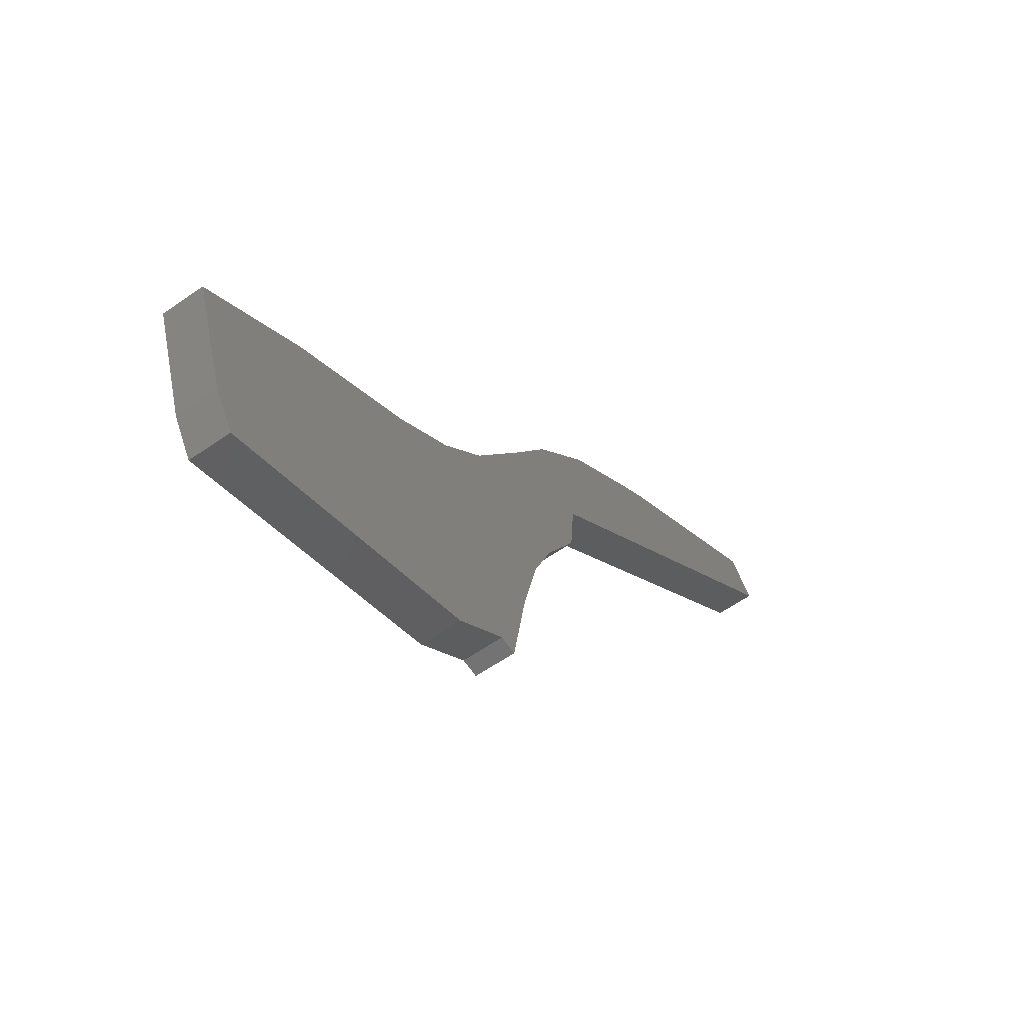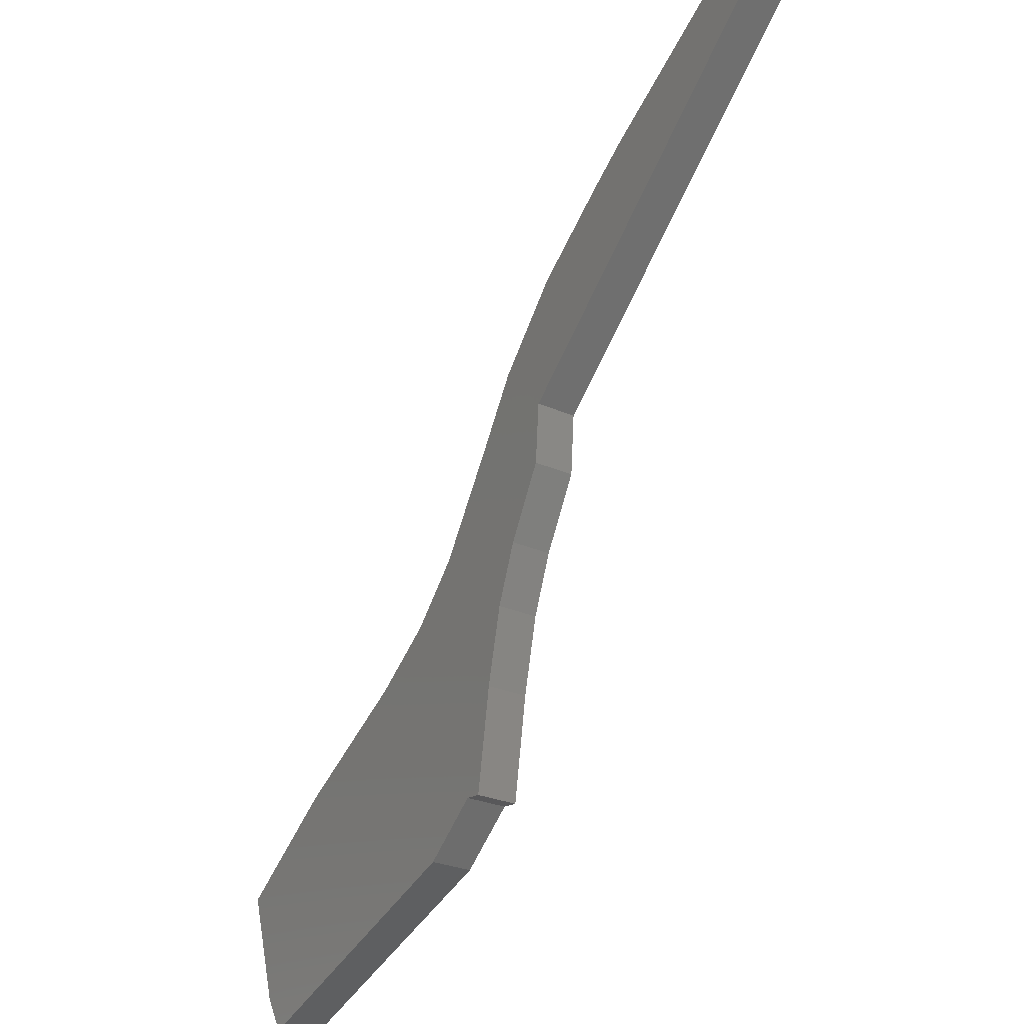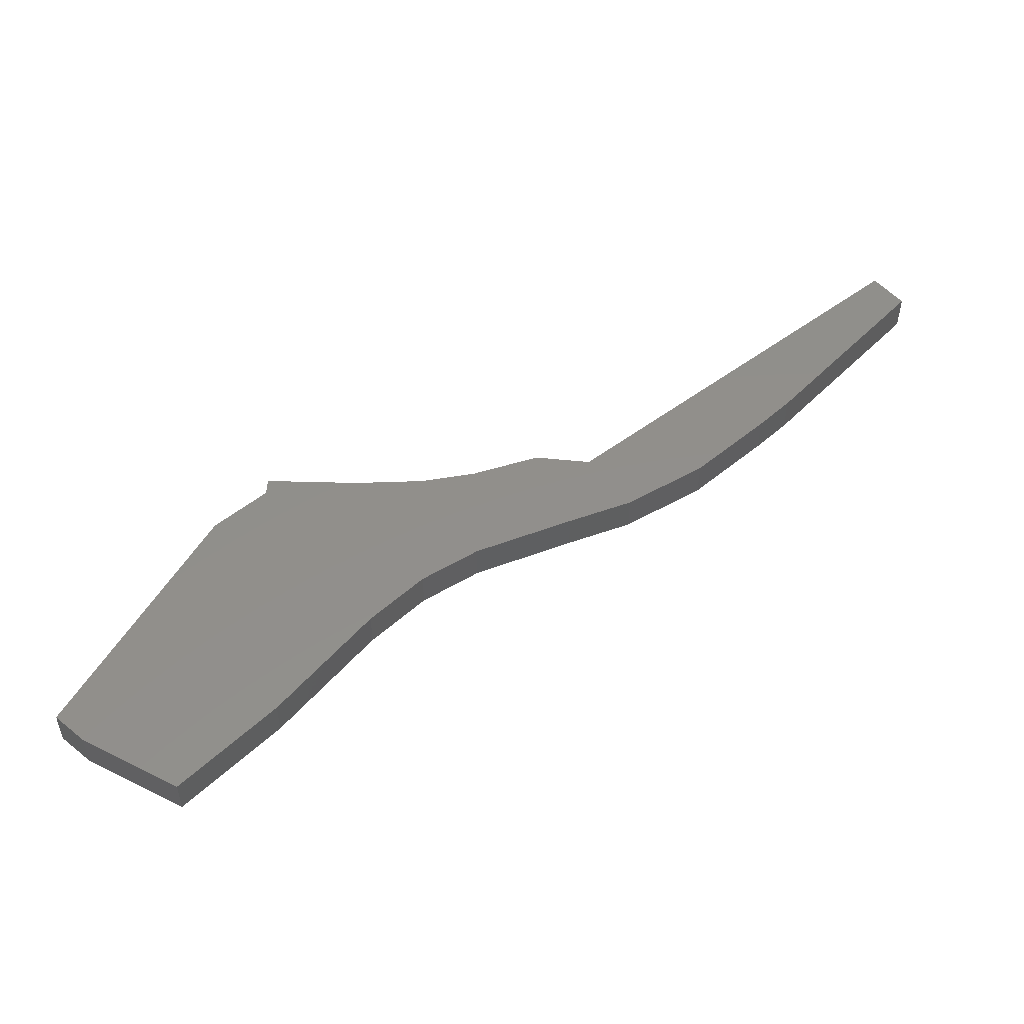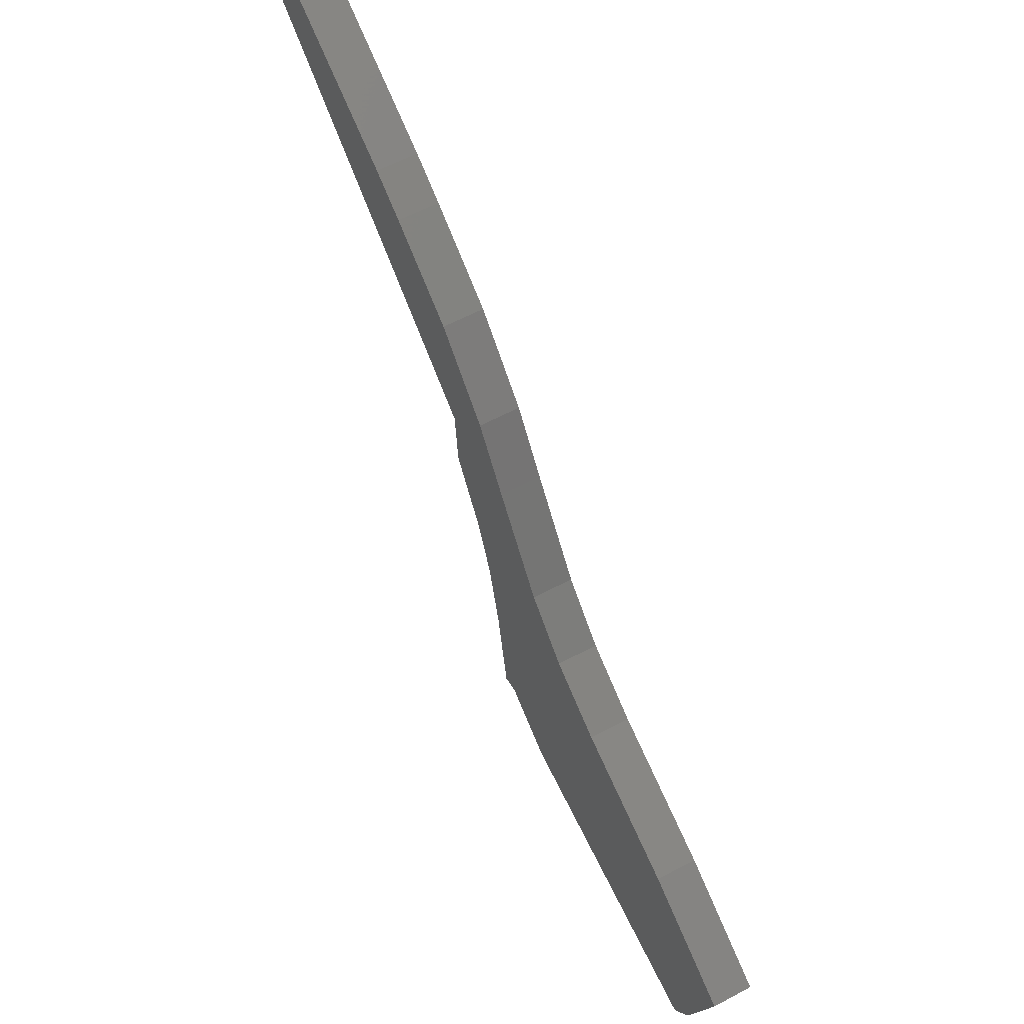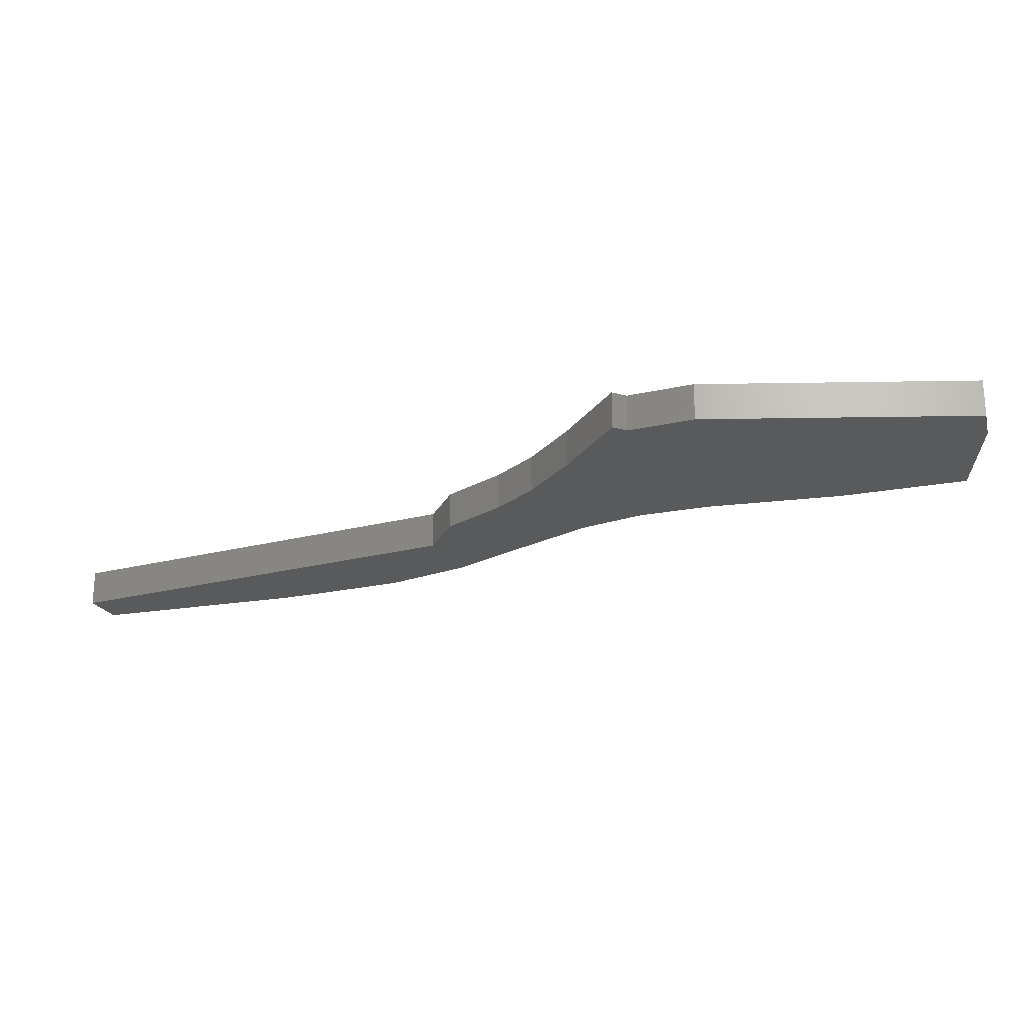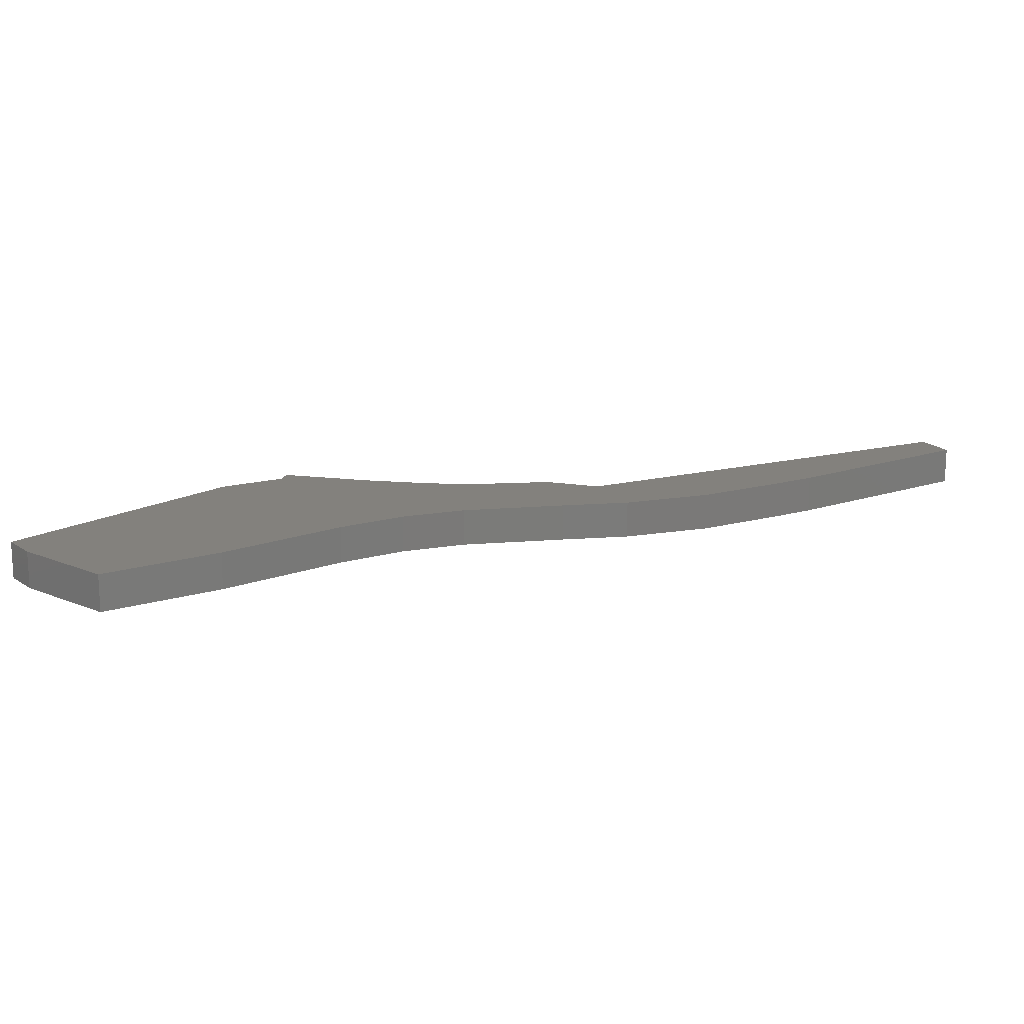
<metadata>
{"format":"stl","ext":"stl","renderer":"f3d","projection":"perspective","resolution":1024,"background":"white","views":[{"elev":-58.8,"azim":126.0,"up":"+Y"},{"elev":-27.5,"azim":-123.9,"up":"+Y"},{"elev":51.0,"azim":101.0,"up":"+Z"},{"elev":58.7,"azim":61.1,"up":"+Y"},{"elev":-23.6,"azim":-16.4,"up":"+Z"},{"elev":16.1,"azim":113.4,"up":"+Z"}]}
</metadata>
<code>
# stl→obj: 44 verts, 84 faces
v 42.67 -24.77 0
v 39.09 -36.03 0
v 31.38 -17.29 0
v 1.545 -26.45 0
v -0.0916 -16.45 0
v 3.287 -26.18 0
v 36.96 -39.66 0
v -1.813 -9.091 0
v 6.979 -0.8496 0
v 11.91 -5.935 0
v -7.815 3.162 0
v 0.7339 8.595 0
v -4.033 -3.473 0
v -21.83 30.8 0
v -17.98 28.09 0
v -8.292 9.208 0
v -9.845 21.97 0
v -3.222 14.81 0
v -44.45 39.3 0
v -41.46 42.88 0
v 18.28 -10.32 0
v 9.003 -30.56 0
v 31.38 -17.29 4
v 39.09 -36.03 4
v 42.67 -24.77 4
v 3.287 -26.18 4
v -0.0916 -16.45 4
v 1.545 -26.45 4
v 36.96 -39.66 4
v 11.91 -5.935 4
v 6.979 -0.8496 4
v -1.813 -9.091 4
v -4.033 -3.473 4
v 0.7339 8.595 4
v -7.815 3.162 4
v -8.292 9.208 4
v -17.98 28.09 4
v -21.83 30.8 4
v -9.845 21.97 4
v -3.222 14.81 4
v -44.45 39.3 4
v -41.46 42.88 4
v 18.28 -10.32 4
v 9.003 -30.56 4
f 1 2 3
f 4 5 6
f 2 7 3
f 8 9 10
f 11 12 13
f 14 15 16
f 16 15 17
f 18 16 17
f 19 14 16
f 19 20 14
f 16 18 12
f 13 12 9
f 8 13 9
f 11 16 12
f 5 8 10
f 21 5 10
f 6 5 21
f 3 22 21
f 3 7 22
f 22 6 21
f 23 24 25
f 26 27 28
f 23 29 24
f 30 31 32
f 33 34 35
f 36 37 38
f 39 37 36
f 39 36 40
f 36 38 41
f 38 42 41
f 34 40 36
f 31 34 33
f 31 33 32
f 34 36 35
f 30 32 27
f 30 27 43
f 43 27 26
f 43 44 23
f 44 29 23
f 43 26 44
f 1 24 2
f 1 25 24
f 3 25 1
f 3 23 25
f 21 23 3
f 21 43 23
f 10 43 21
f 10 30 43
f 9 30 10
f 9 31 30
f 12 31 9
f 12 34 31
f 18 34 12
f 18 40 34
f 17 40 18
f 17 39 40
f 15 39 17
f 15 37 39
f 14 37 15
f 14 38 37
f 20 38 14
f 20 42 38
f 19 42 20
f 19 41 42
f 16 41 19
f 16 36 41
f 11 36 16
f 11 35 36
f 13 35 11
f 13 33 35
f 8 33 13
f 8 32 33
f 5 32 8
f 5 27 32
f 4 27 5
f 4 28 27
f 6 28 4
f 6 26 28
f 22 26 6
f 22 44 26
f 7 44 22
f 7 29 44
f 2 29 7
f 2 24 29

</code>
